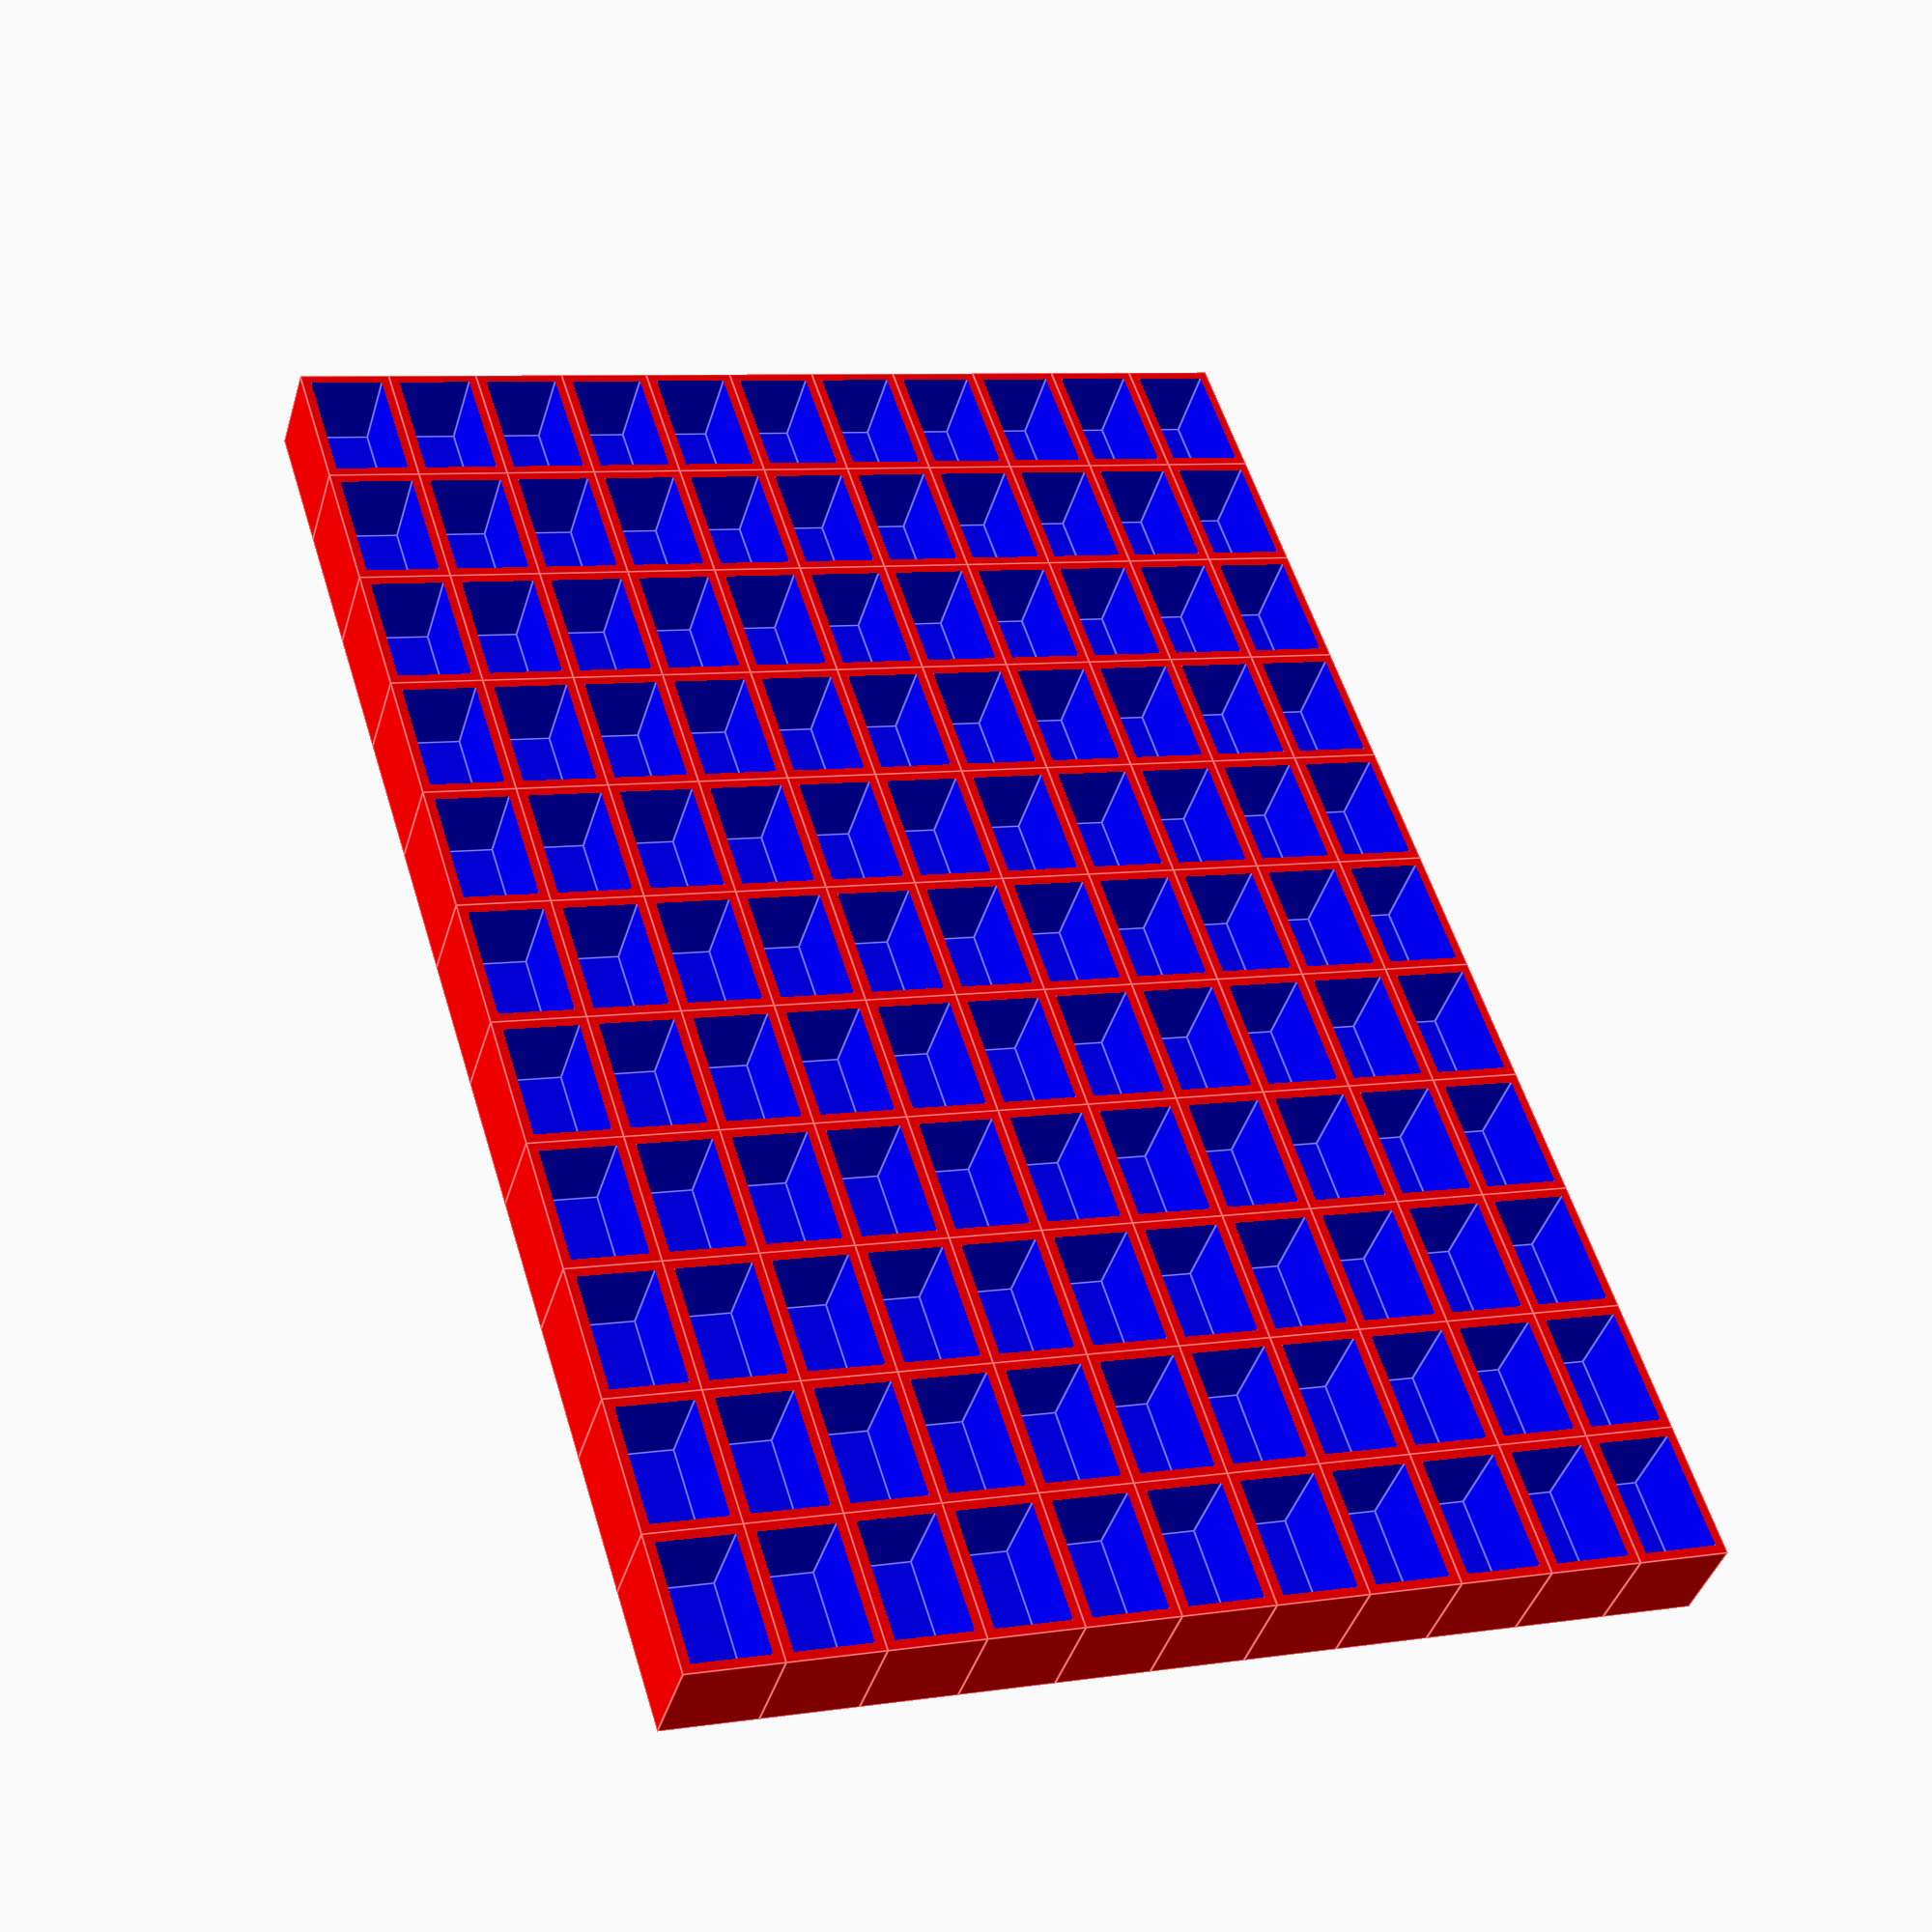
<openscad>
//box (10, 10, 10, 0.5);

box_x = 15;
box_y = 10;
box_z = 10;
thick = 1;

for (ix = [0: 1: 10]) {
    for (iy = [0: 1: 10]) {
        translate([ix * box_x, iy * box_y, 0]) box (box_x, box_y, box_z, thick);
    }
}

module box (width, depth, height, thickness) {
    translate([width/2, depth/2, height/2]) {
        difference() {
            color ("red") cube([width, depth, height], center = true);
            translate([0, 0, thickness]) {
                color ("blue") cube([width - 2 * thickness, depth - 2 * thickness, height - thickness], center = true);
            }
        }
    }
}

</openscad>
<views>
elev=220.8 azim=252.7 roll=196.1 proj=p view=edges
</views>
